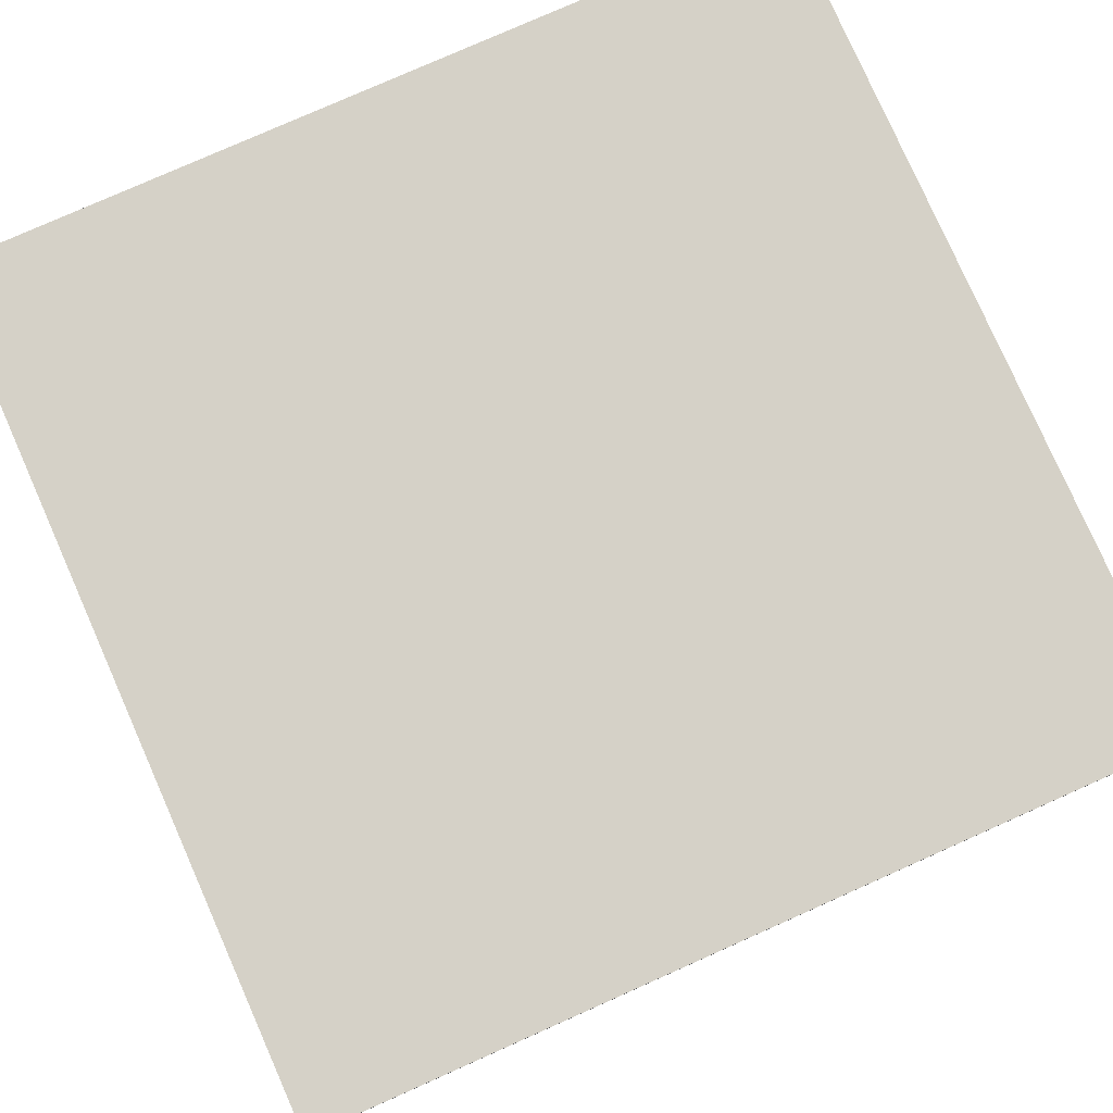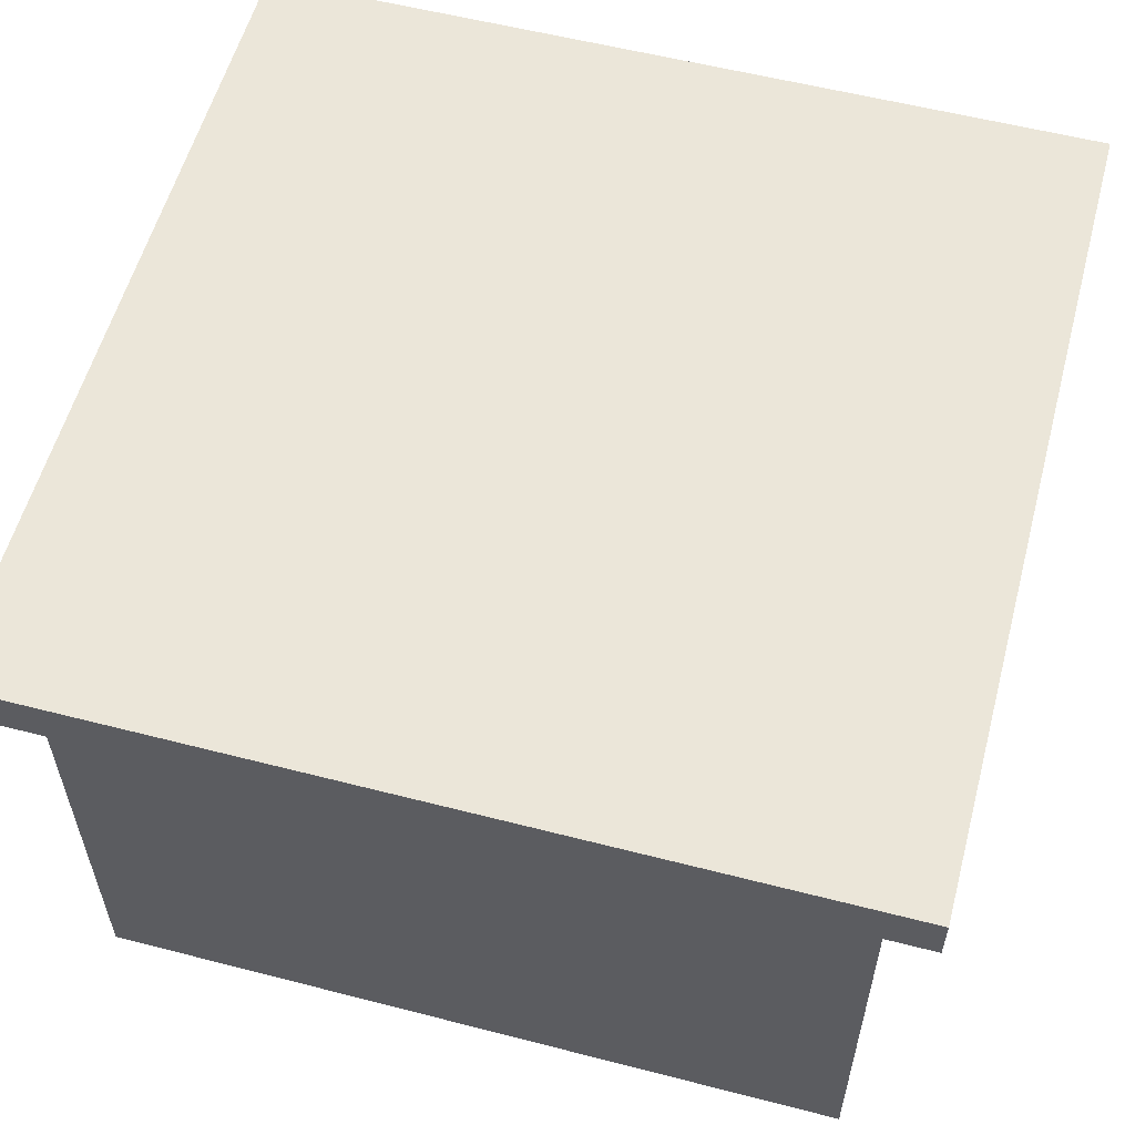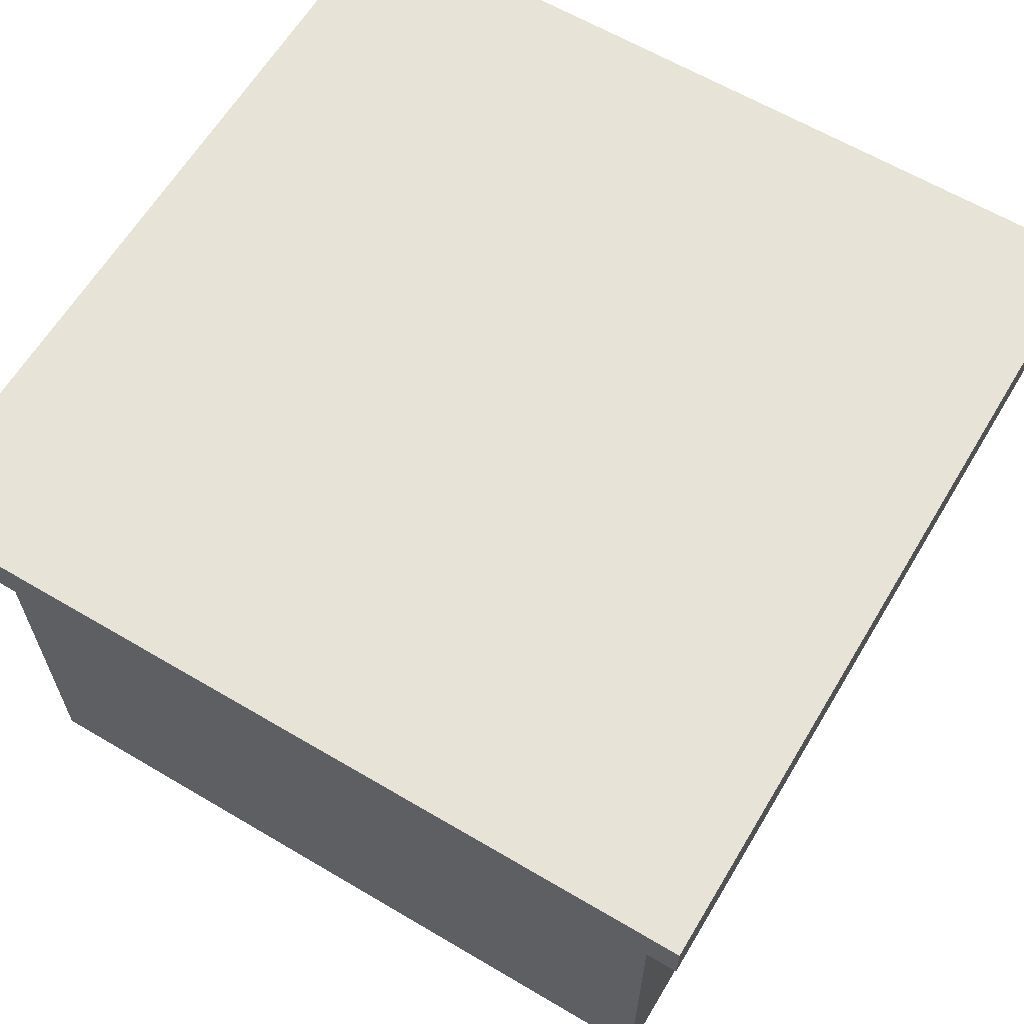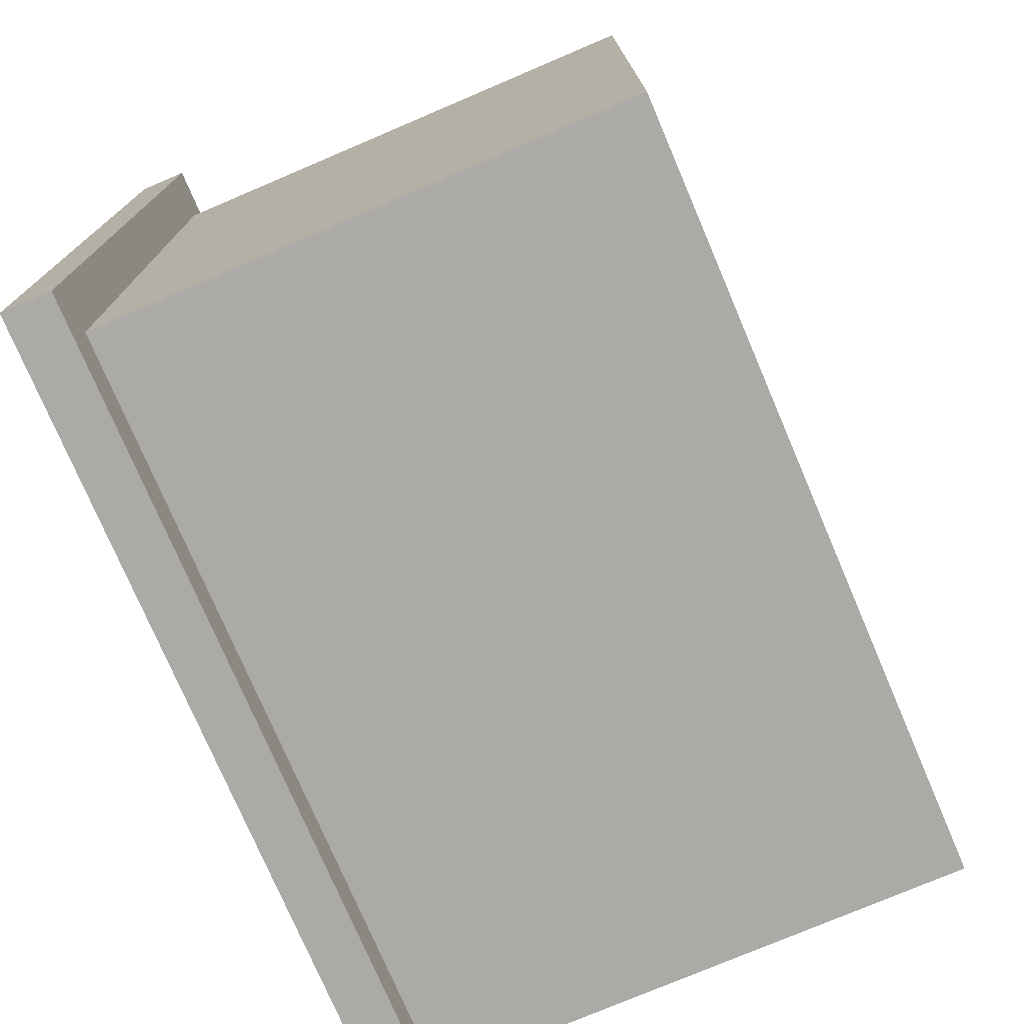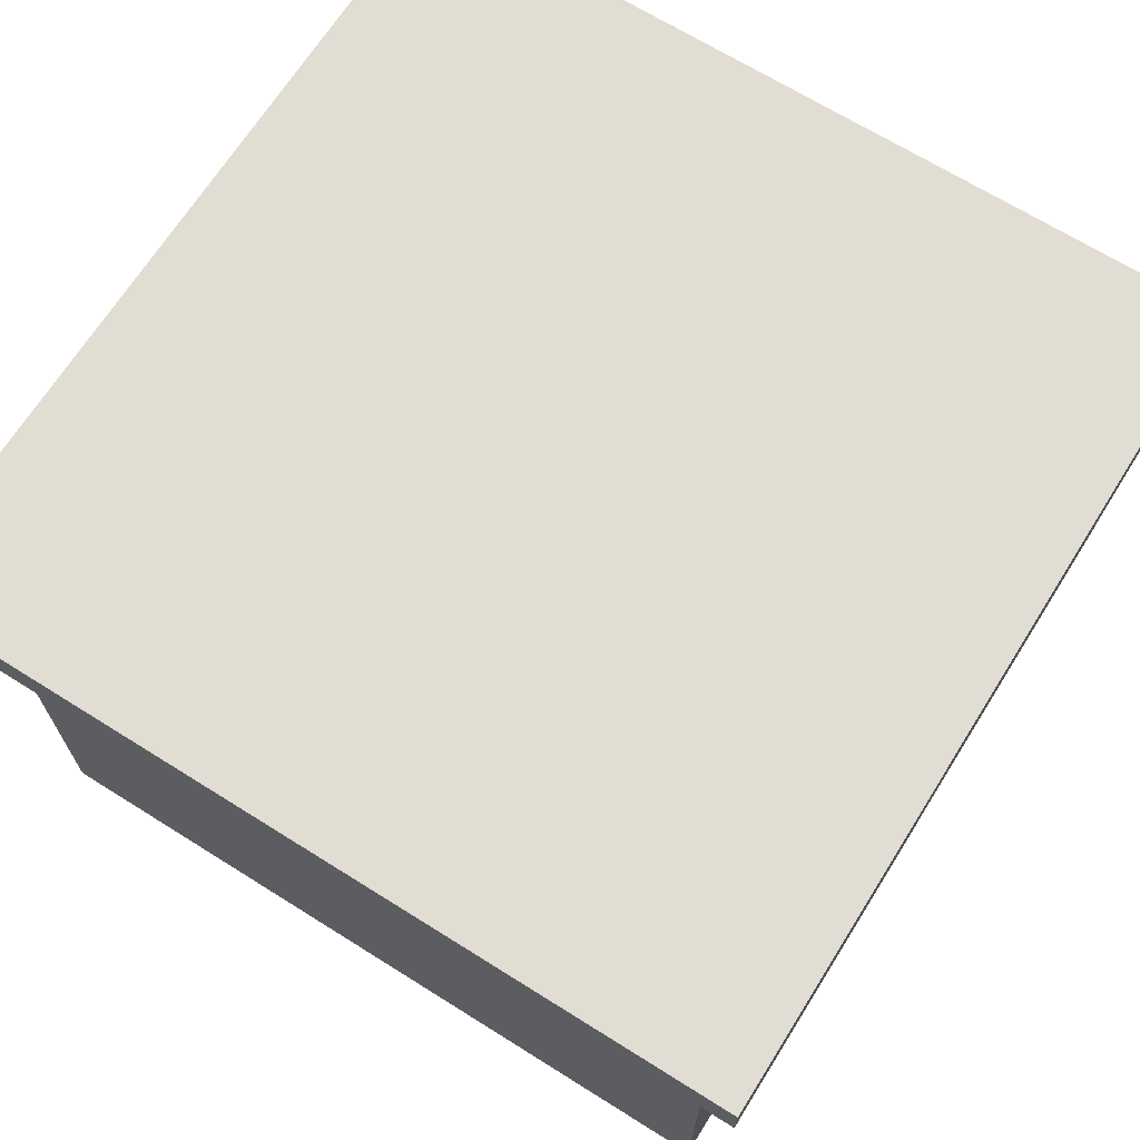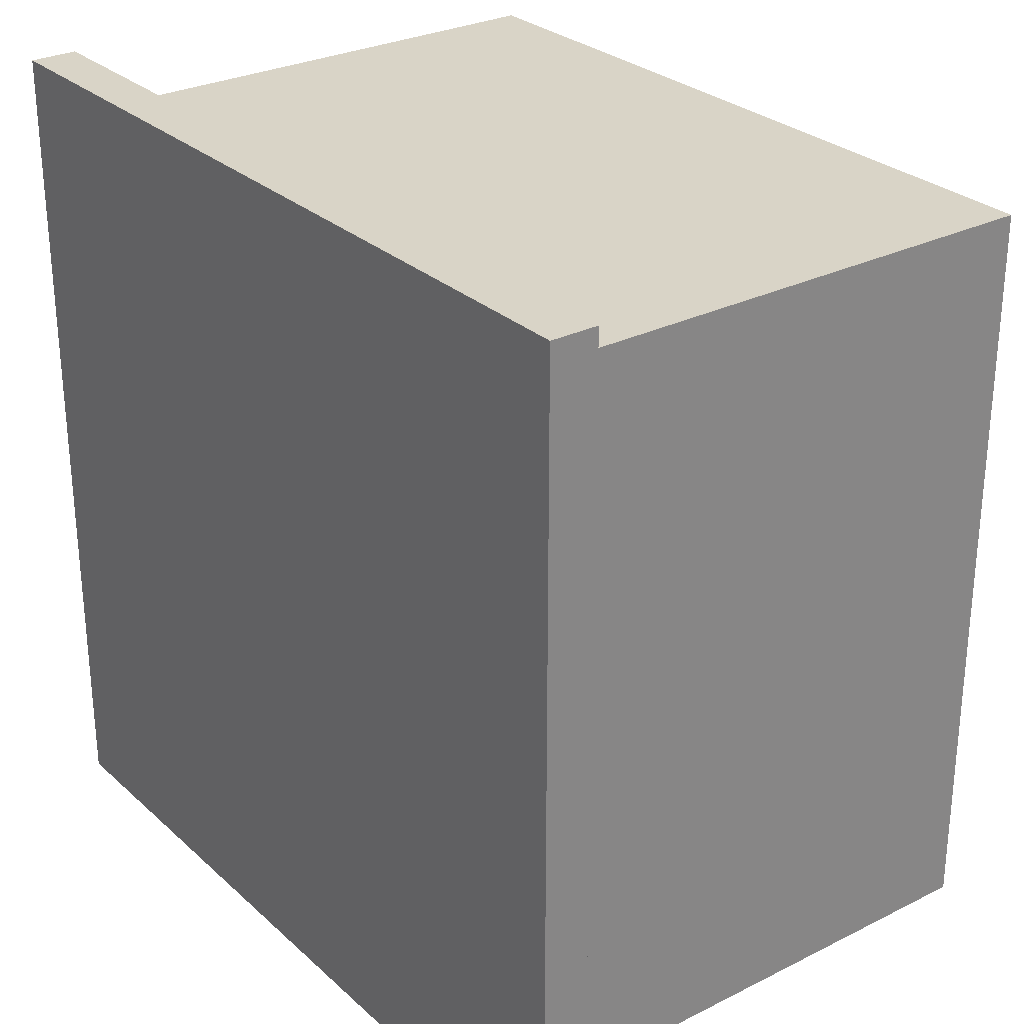
<metadata>
{"format":"obj","ext":"obj","renderer":"f3d","projection":"perspective","resolution":1024,"background":"white","views":[{"elev":79.4,"azim":-113.9,"up":"+Z"},{"elev":57.2,"azim":105.0,"up":"+Z"},{"elev":62.7,"azim":-149.1,"up":"+Z"},{"elev":-75.7,"azim":113.1,"up":"+Y"},{"elev":68.1,"azim":-147.9,"up":"+Z"},{"elev":28.4,"azim":53.0,"up":"+Y"}]}
</metadata>
<code>
g royale_arbor_lod01
v -2.25 -2.25 2.75
v 2.25 2.25 2.75
v -2.25 2.25 2.75
v 2.25 -2.25 2.75
v -2.25 -2.25 3.004
v 2.25 2.25 3.004
v 2.25 -2.25 3.004
v -2.25 2.25 3.004
v -2.25 -2.25 2.75
v 2.25 -2.25 3.004
v 2.25 -2.25 2.75
v -2.25 -2.25 3.004
v 2.25 -2.25 2.75
v 2.25 2.25 3.004
v 2.25 2.25 2.75
v 2.25 -2.25 3.004
v 2.25 2.25 2.75
v -2.25 2.25 3.004
v -2.25 2.25 2.75
v 2.25 2.25 3.004
v -2.25 2.25 2.75
v -2.25 -2.25 3.004
v -2.25 -2.25 2.75
v -2.25 2.25 3.004
v 2 2 -1.526e-07
v -2 2 2.75
v -2 2 -1.526e-07
v 2 2 2.75
v -2 2 -1.526e-07
v -2 -2 2.75
v -2 -2 -1.526e-07
v -2 2 2.75
v 2 2 -1.526e-07
v 2 -2 -1.526e-07
v 2 -2 2.75
v 2 2 2.75
v 2 -2 -1.526e-07
v -2 -2 -1.526e-07
v -2 -2 2.75
v 2 -2 2.75
g royale_arbor_lod01_0
f 3 2 1
f 4 1 2
f 7 6 5
f 8 5 6
f 11 10 9
f 12 9 10
f 15 14 13
f 16 13 14
f 19 18 17
f 20 17 18
f 23 22 21
f 24 21 22
f 27 26 25
f 26 28 25
f 31 30 29
f 32 29 30
f 35 34 33
f 33 36 35
f 39 38 37
f 37 40 39

</code>
